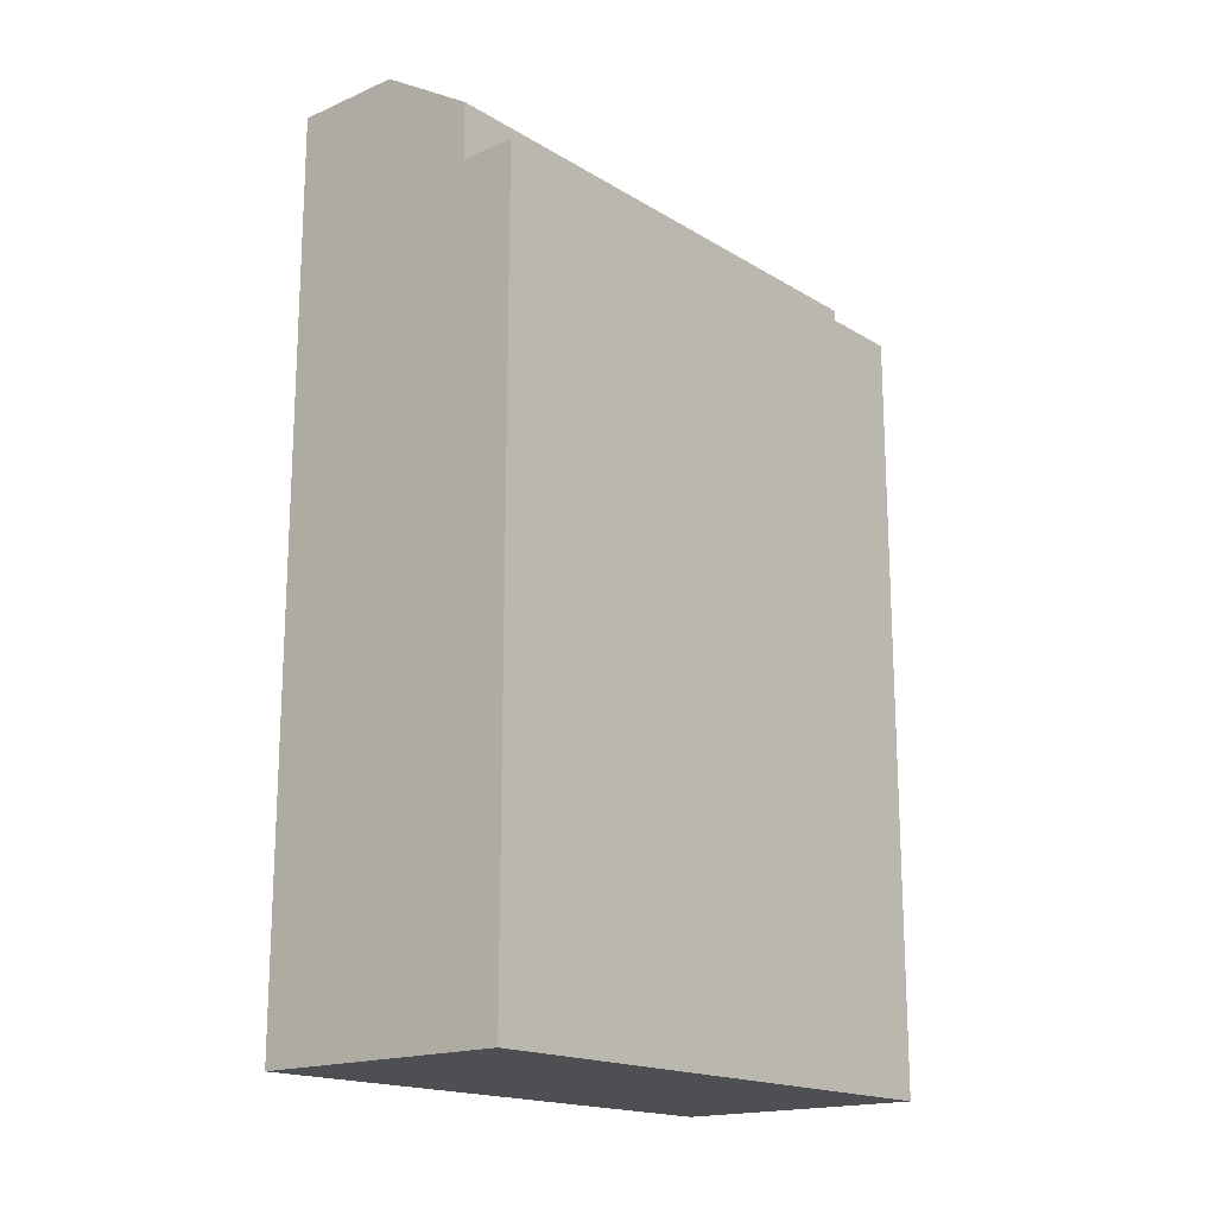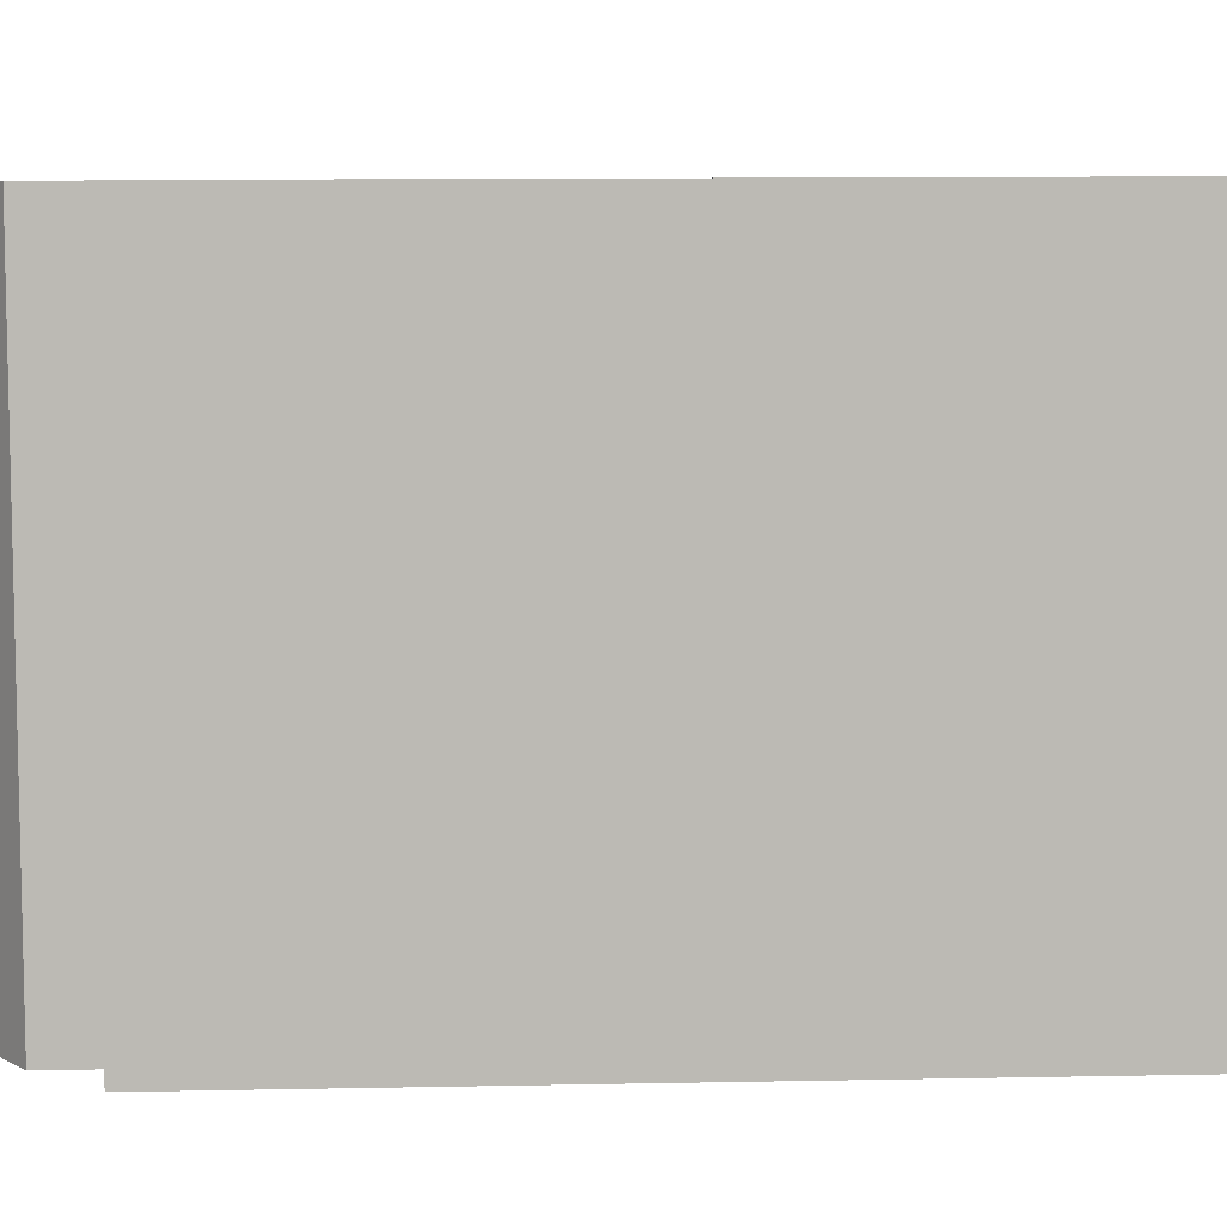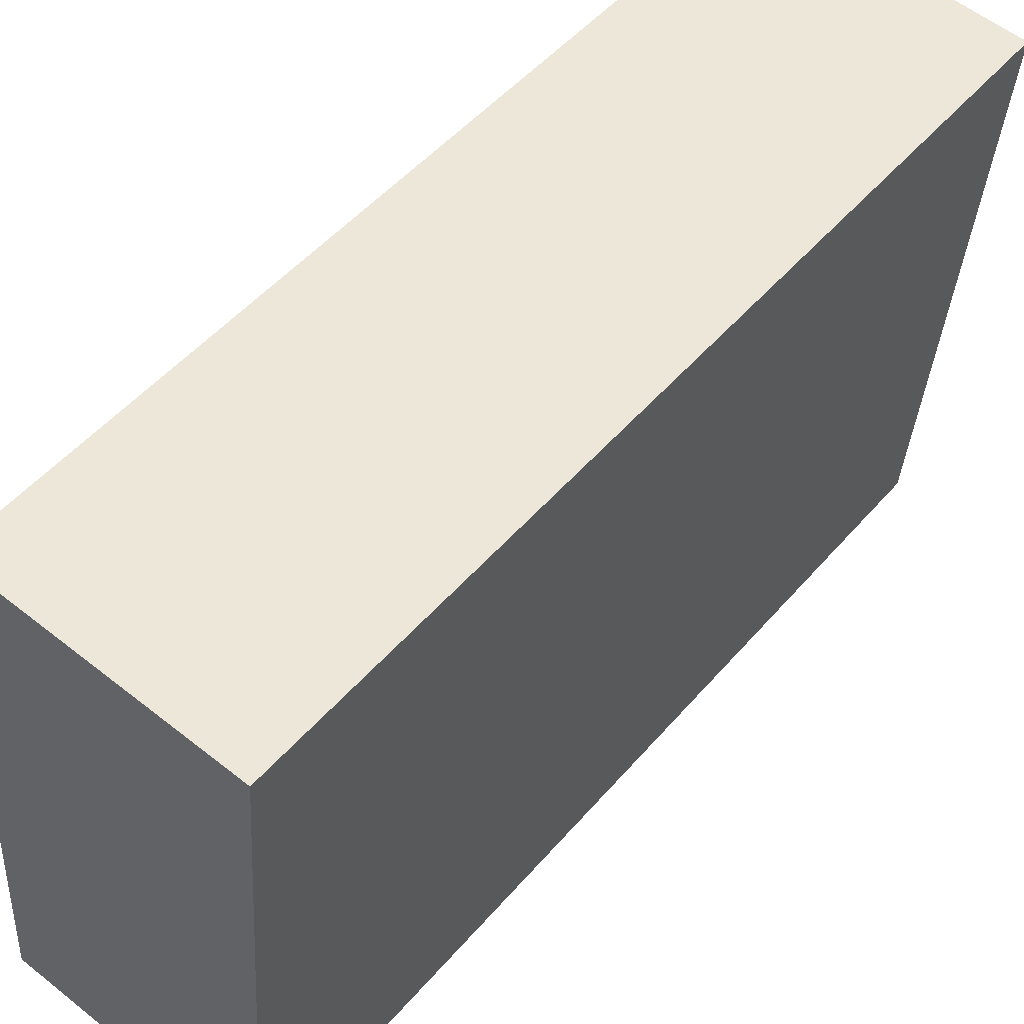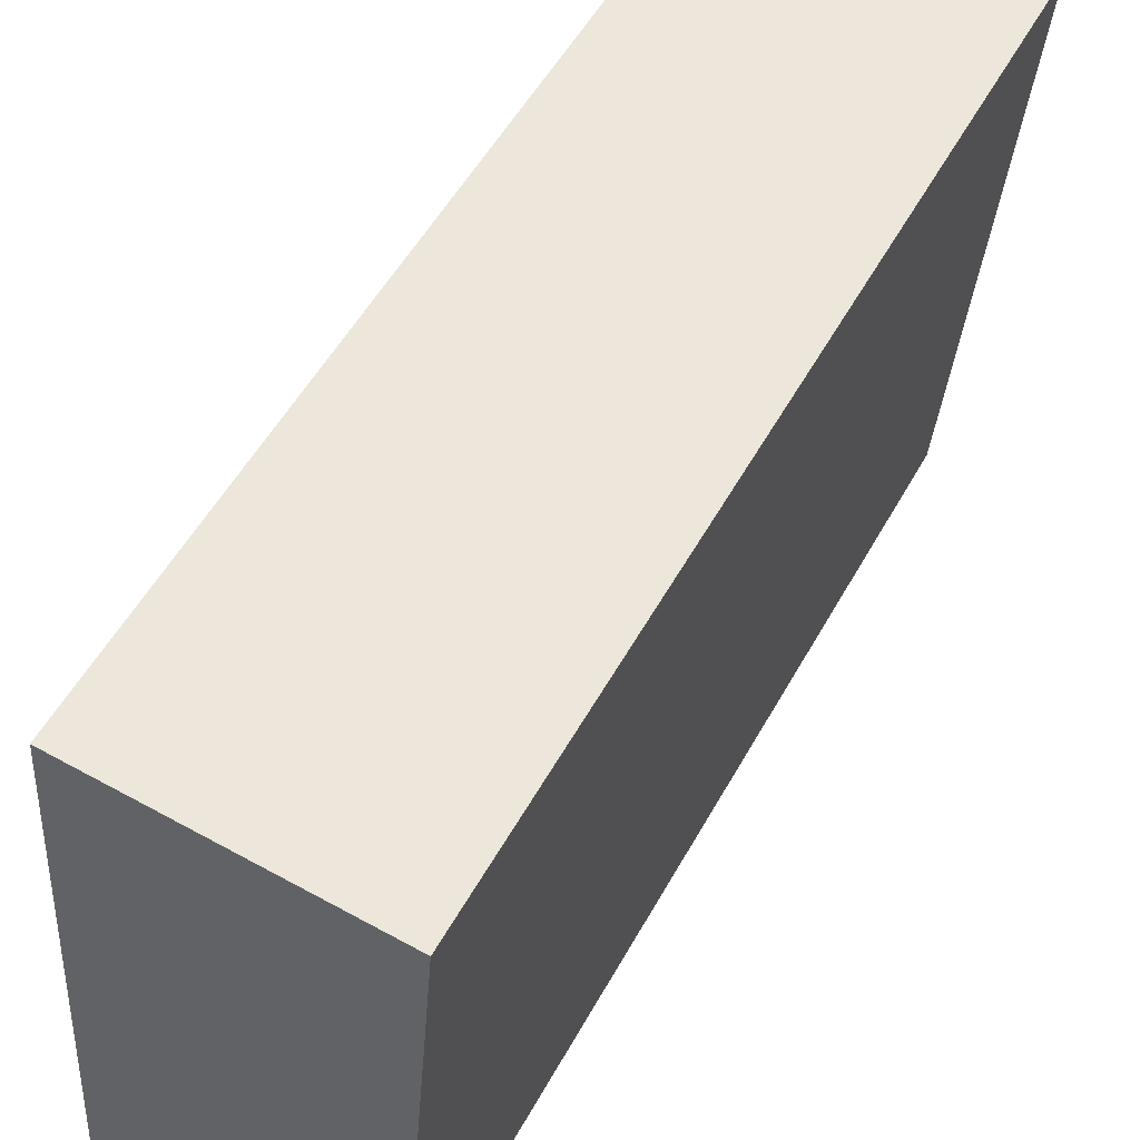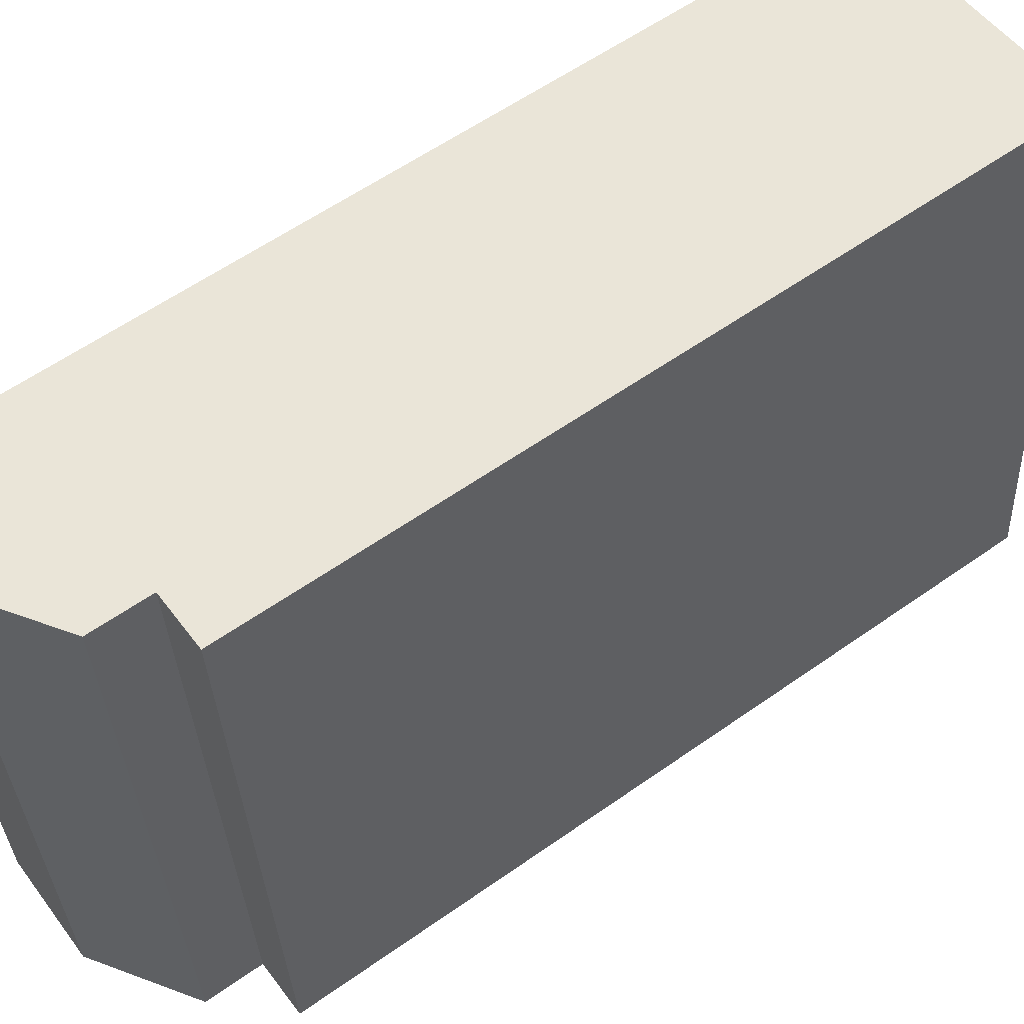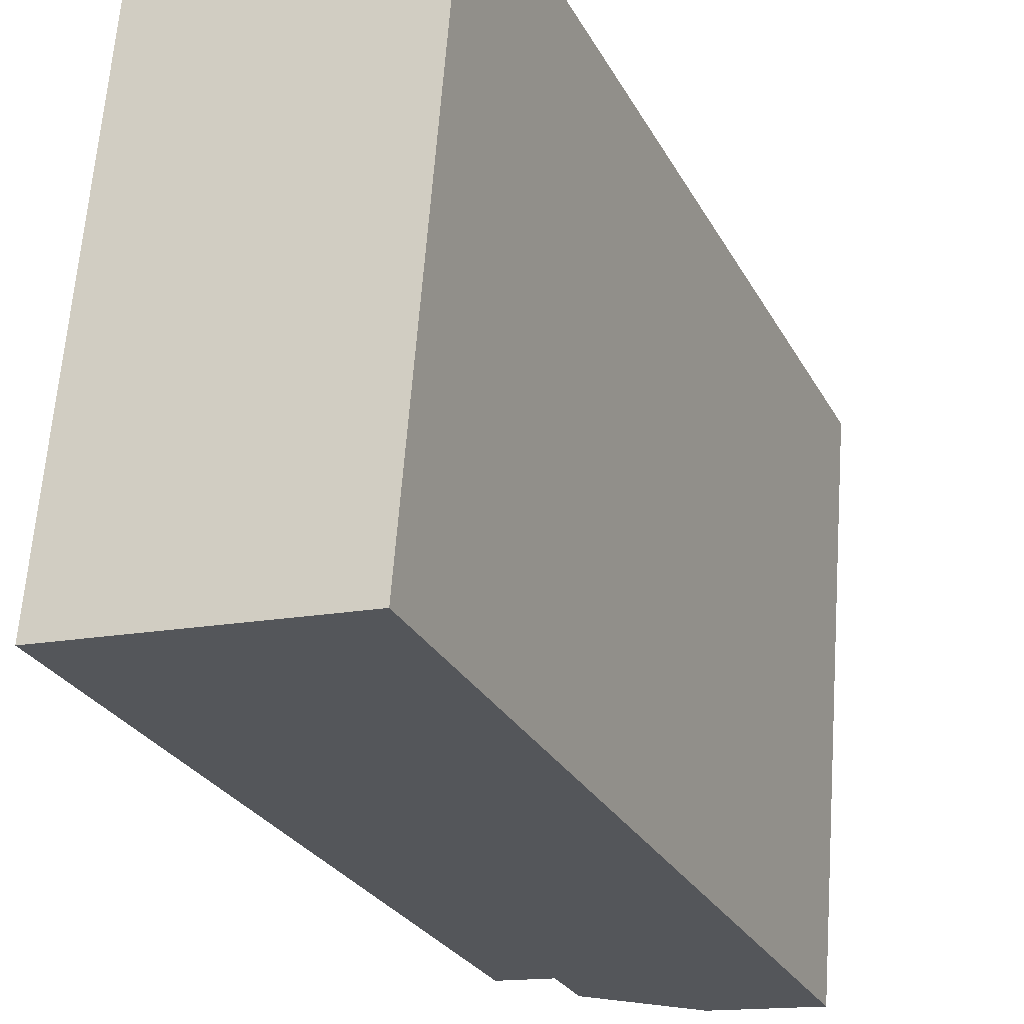
<metadata>
{"format":"obj","ext":"obj","renderer":"f3d","projection":"perspective","resolution":1024,"background":"white","views":[{"elev":-17.5,"azim":-135.1,"up":"+Y"},{"elev":11.5,"azim":-92.7,"up":"+Z"},{"elev":50.6,"azim":39.1,"up":"+Z"},{"elev":53.7,"azim":28.5,"up":"+Z"},{"elev":59.1,"azim":-126.0,"up":"+Z"},{"elev":-27.0,"azim":22.9,"up":"+Z"}]}
</metadata>
<code>
v  7.373 24.98 -0.598
v  8.666 -9.397e-16 15.35
v  7.373 3.662e-17 -0.598
v  8.666 24.98 15.35
v  0 21.7 1.329e-15
v  1.569 7.777e-18 -0.127
v  0 0 0
v  4.291 2.131e-17 -0.348
v  1.569 21.7 -0.127
v  1.569 23.29 -0.127
v  4.291 24.98 -0.348
v  2.862 23.29 15.82
v  2.862 21.7 15.82
v  5.584 24.98 15.6
v  1.292 21.7 15.94
v  2.862 -9.685e-16 15.82
v  1.292 -9.762e-16 15.94
v  5.584 -9.549e-16 15.6
g defaultobject
f 1 2 3
f 2 1 4
f 5 6 7
f 6 5 8
f 8 5 3
f 3 5 9
f 3 9 1
f 1 9 10
f 1 10 11
f 12 9 13
f 9 12 10
f 14 1 11
f 1 14 4
f 15 9 5
f 9 15 13
f 14 10 12
f 10 14 11
f 16 15 17
f 15 16 13
f 13 16 18
f 13 18 12
f 12 18 14
f 14 18 2
f 14 2 4
f 18 3 2
f 3 18 16
f 3 16 17
f 3 17 6
f 6 17 7
f 3 6 8
f 15 7 17
f 7 15 5

</code>
